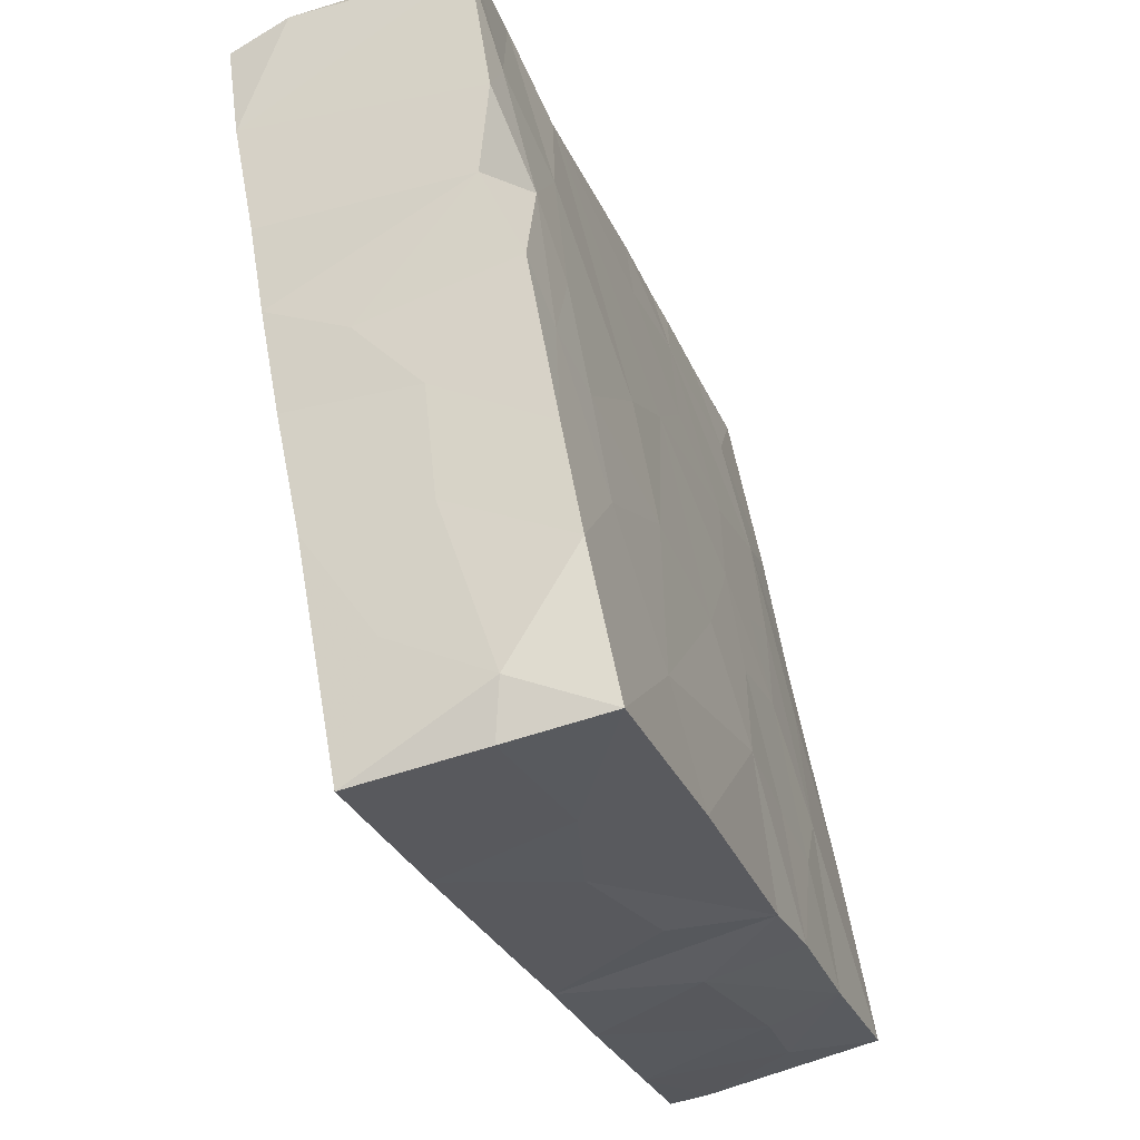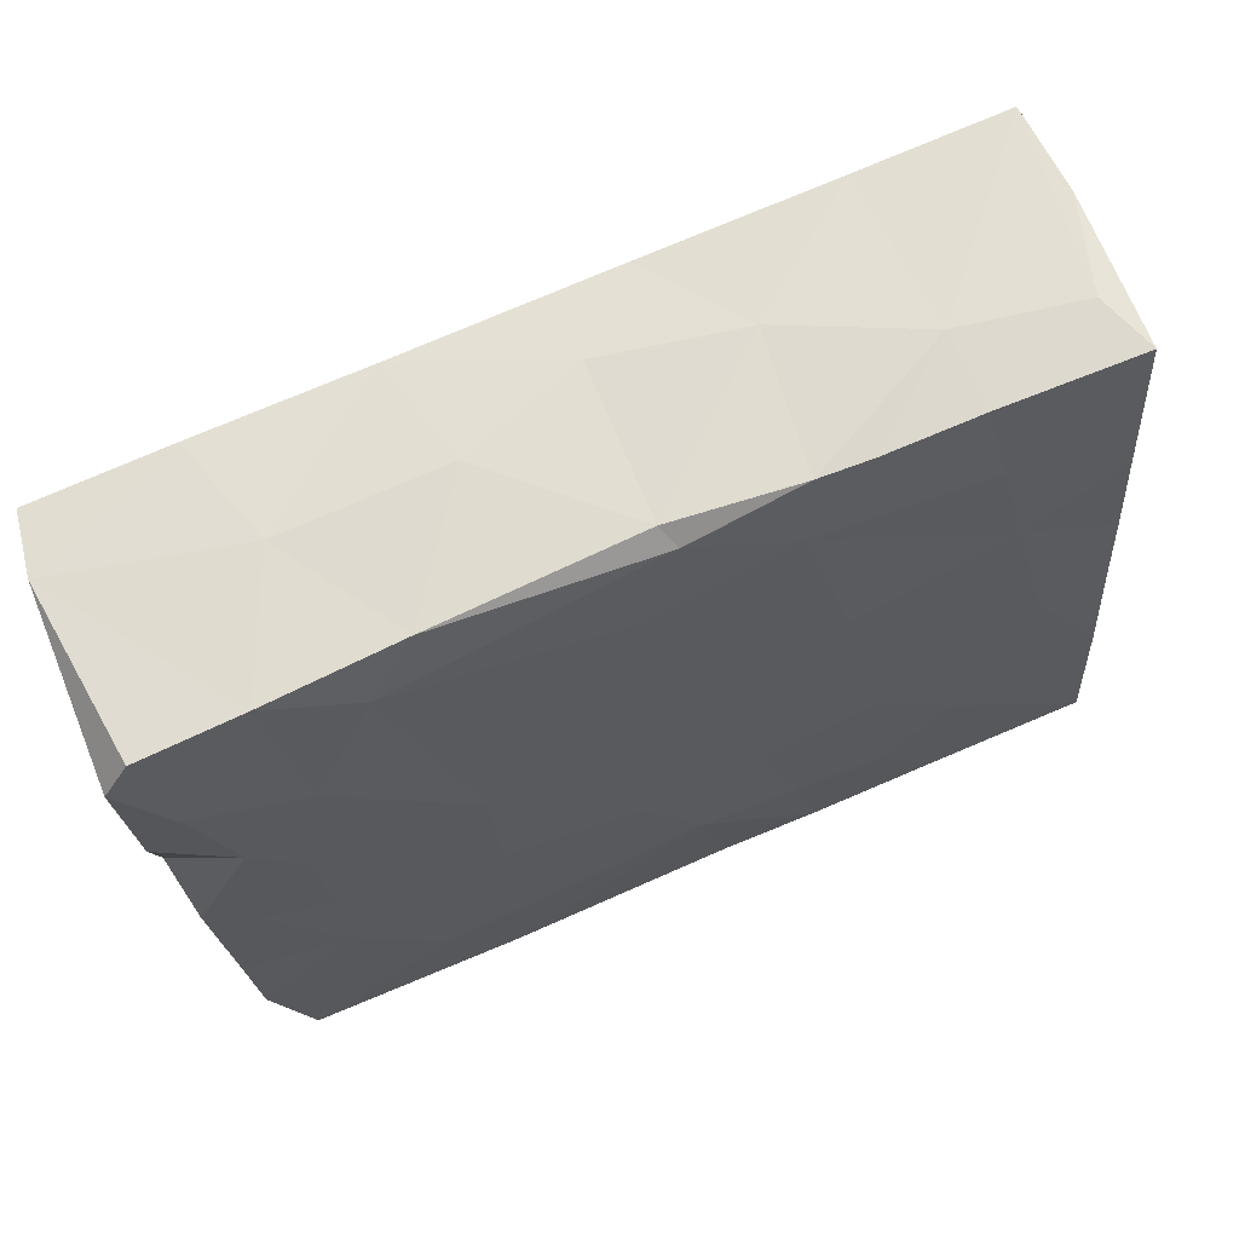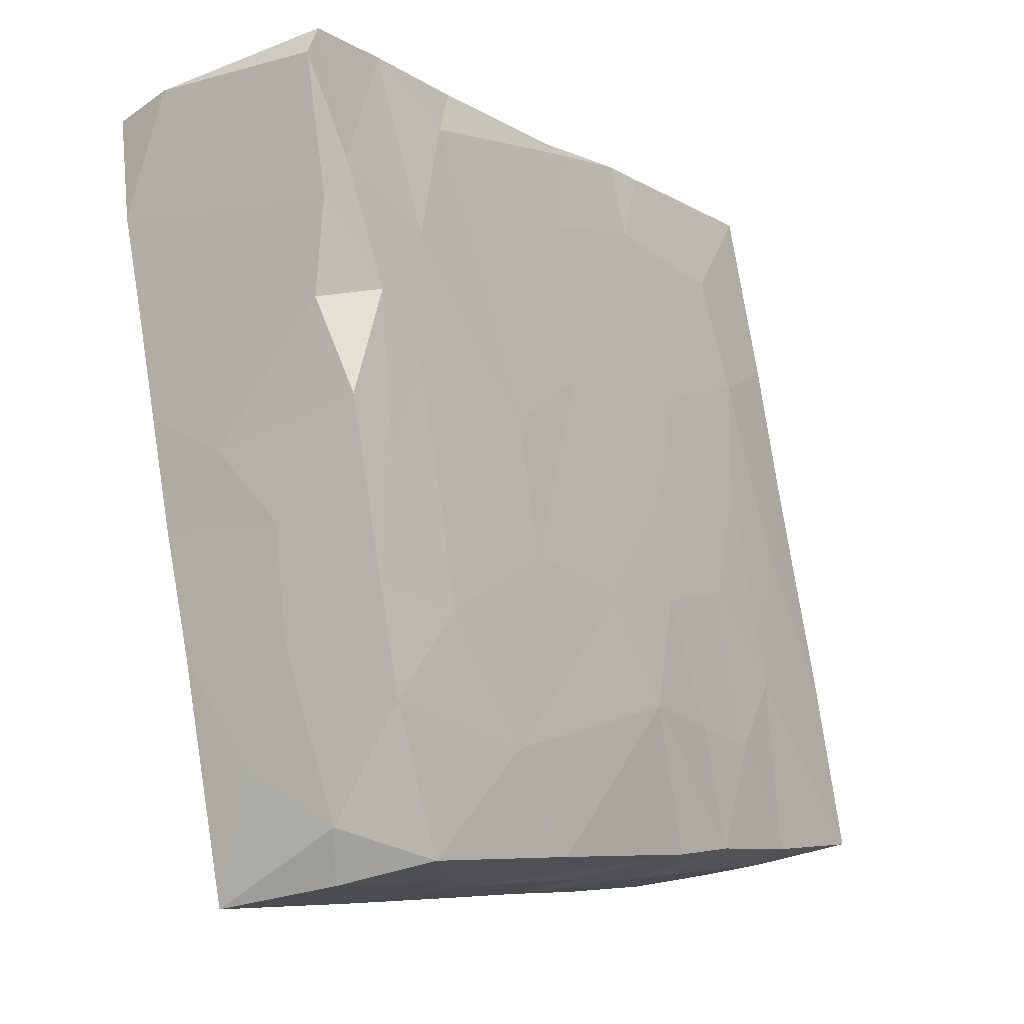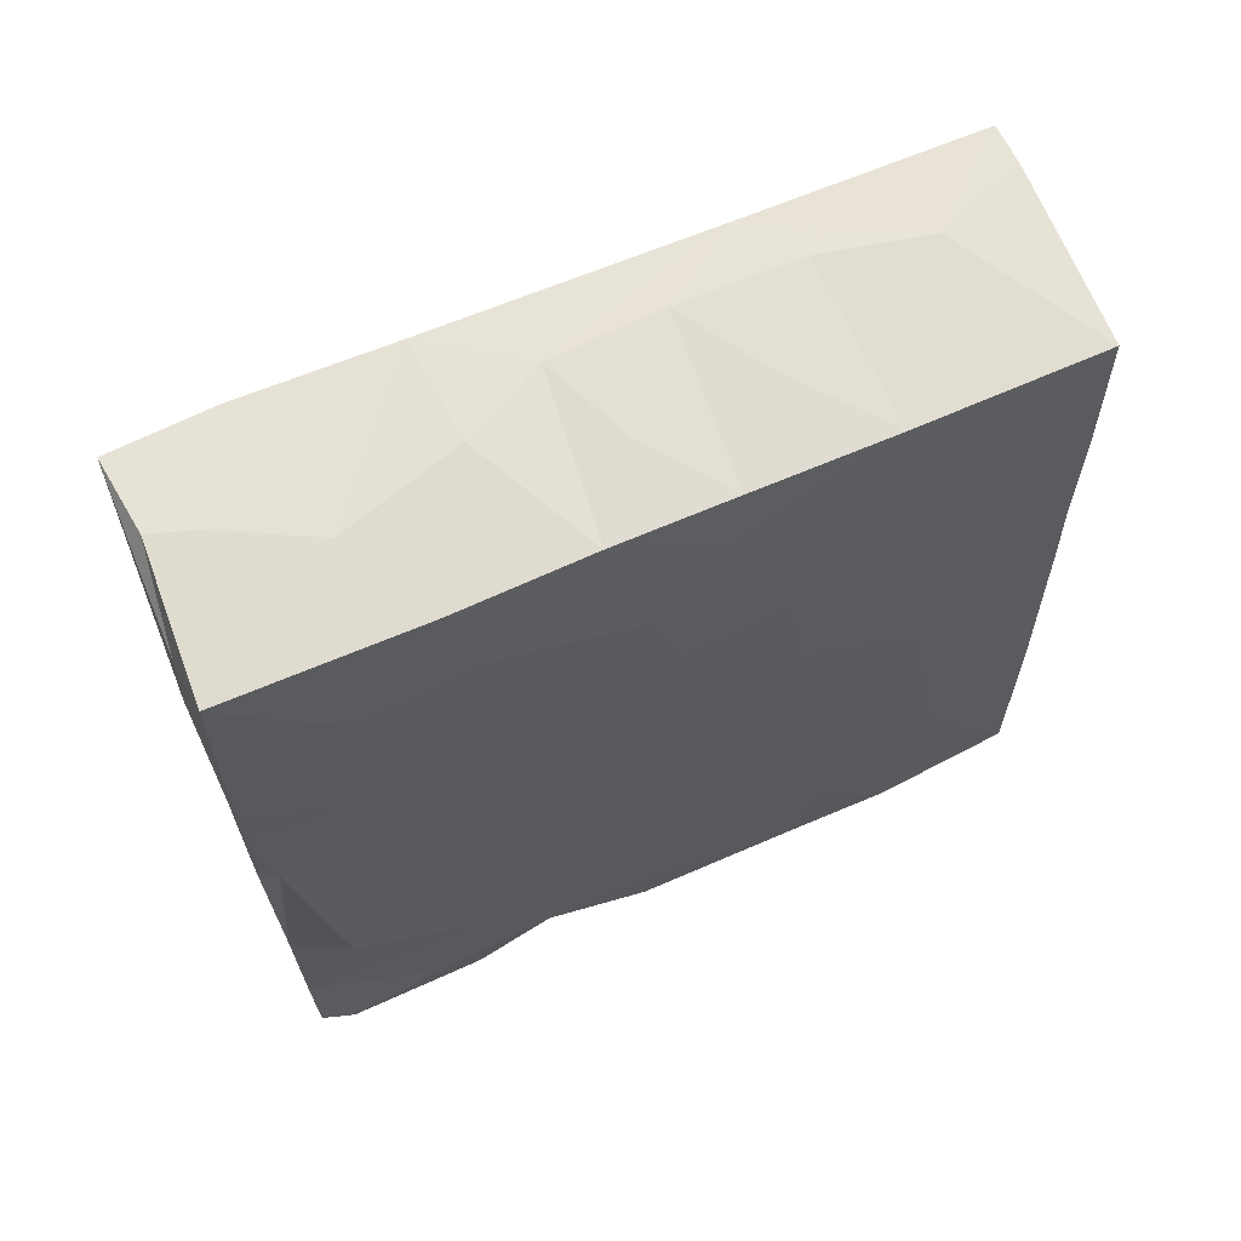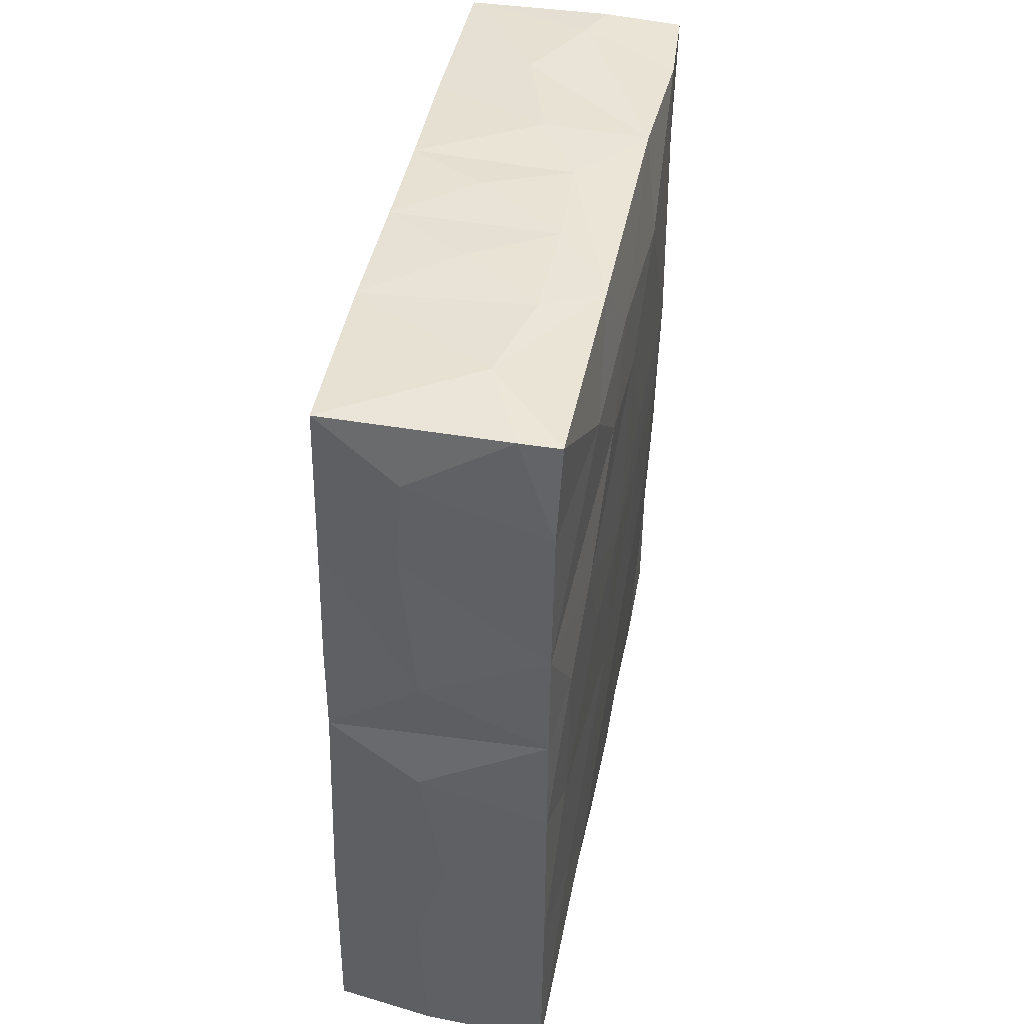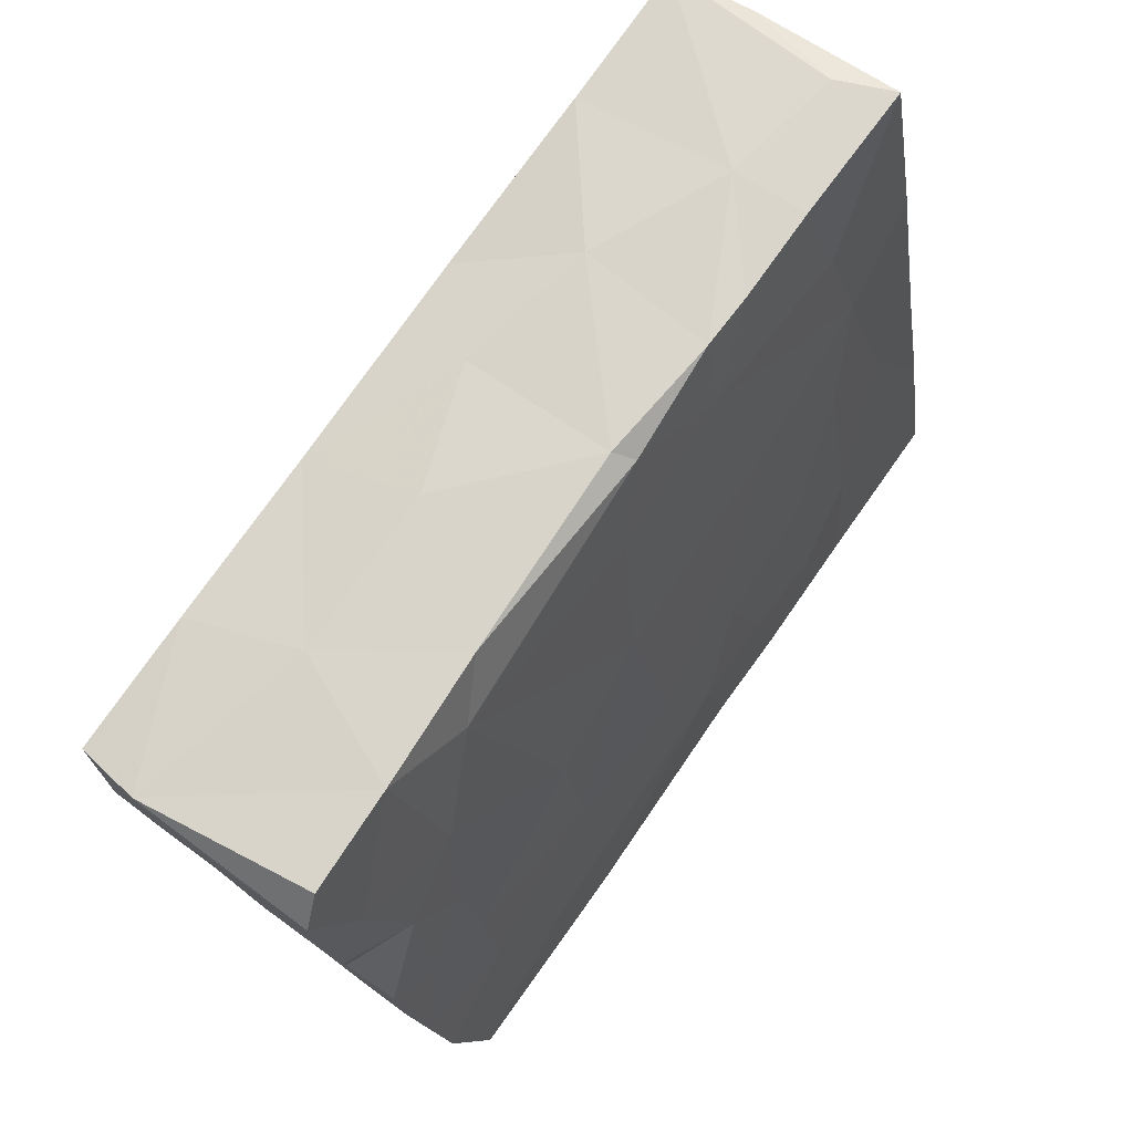
<metadata>
{"format":"obj","ext":"obj","renderer":"f3d","projection":"perspective","resolution":1024,"background":"white","views":[{"elev":-29.4,"azim":20.1,"up":"+Z"},{"elev":76.9,"azim":68.1,"up":"+Z"},{"elev":-8.0,"azim":33.9,"up":"+Z"},{"elev":66.2,"azim":56.7,"up":"+Y"},{"elev":41.7,"azim":-179.9,"up":"+Y"},{"elev":76.1,"azim":36.1,"up":"+Z"}]}
</metadata>
<code>
v 0.02665 -0.01568 0.003371
v -0.005324 -0.03461 -0.06785
v 0.01842 0.1053 0.04232
v 0.03604 0.01027 -0.05922
v -0.02117 0.04842 0.08035
v -0.007683 0.1254 -0.06575
v -0.02874 -0.03662 0.05588
v -0.02751 0.1054 0.02562
v -0.02938 0.02536 0.04177
v 0.007175 -0.0362 -0.002663
v 0.03478 0.05343 -0.0592
v -0.02455 -0.03643 0.03447
v -0.02865 -0.01714 0.04876
v 0.01834 0.04216 -0.06391
v -0.01106 -0.004938 -0.04481
v -0.01814 0.09522 -0.0237
v -0.03029 0.05344 0.04158
v -0.03212 0.06809 0.05038
v 0.03044 0.09738 -0.02439
v -0.03174 0.05044 0.05103
v -0.005681 0.0009551 -0.06785
v -0.0108 0.1257 0.01538
v -0.006145 0.07753 -0.06749
v -0.03393 0.06081 0.07618
v -0.01461 0.1252 0.07087
v 0.03632 -0.02957 -0.05943
v -0.01318 -0.03547 -0.02475
v -0.02042 0.1097 -0.009515
v 0.01697 -0.03645 0.05294
v -0.01455 0.1092 -0.03958
v 0.01473 0.04228 0.06533
v -0.005546 0.1261 0.03201
v 0.02055 -0.02443 0.03853
v 0.008995 0.07109 0.08597
v 0.02934 0.0379 -0.01051
v -0.01885 0.02312 -0.01202
v 0.01525 -0.03635 0.03552
v 0.02389 0.01329 0.0208
v 0.01575 0.1242 0.04928
v 0.01989 -0.03559 -0.05406
v 0.01639 -0.02954 0.06135
v -0.003736 0.1264 -0.02796
v 0.01932 0.1141 -0.06208
v -0.00584 0.03454 -0.06762
v 0.03254 0.06718 -0.03442
v -0.008102 0.126 -0.005487
v -0.0258 0.05224 0.01844
v -0.005736 -0.03646 0.01059
v 0.02877 -0.0353 -0.01369
v 0.0246 0.08011 0.01239
v 0.0324 -0.03504 -0.0337
v -0.02089 0.05456 -0.007184
v 0.01051 0.05038 0.08304
v -0.02284 0.09163 0.0007328
v -0.01281 -0.003237 0.08149
v 0.02785 0.08207 -0.005595
v 0.009218 0.08083 0.08557
v 0.009684 0.1263 -0.01253
v -0.03462 0.1226 0.07762
v -0.02575 0.1245 0.02969
v -0.03407 0.09546 0.07752
v 0.01325 0.002432 0.07553
v -0.02452 0.01671 0.01686
v -0.02064 -0.0362 0.07869
v -0.03298 0.0212 0.07653
v 0.02355 0.1252 0.002682
v -0.01596 0.05123 -0.02977
v 0.006927 0.04837 0.08578
v 0.01394 0.01604 -0.06459
v -0.03256 -0.00975 0.07639
v -0.01482 -0.02204 -0.02466
v 0.0183 0.05795 0.04642
v 0.02047 0.09713 -0.06263
v 0.01747 0.06696 -0.06406
v -0.001305 0.1196 0.08411
v 0.02488 0.06347 0.01295
v 0.02846 0.01272 -0.004882
v -0.006586 0.106 -0.06696
v -0.01028 0.06129 -0.05531
v 0.03395 0.1258 -0.05767
v 0.01971 0.125 0.0243
v 0.03489 0.0709 -0.05819
v 0.02305 0.09725 0.01848
v 0.004169 0.1269 -0.04659
v -0.002881 0.1255 0.05575
v -0.016 0.1247 -0.02197
v 0.009127 0.1238 0.08504
v -0.03223 0.123 0.05825
v 0.03399 -0.001653 -0.04055
v -0.009779 0.02779 -0.05325
v 0.0007539 -0.03543 -0.0446
v 0.03272 0.0835 -0.03787
v -0.02184 -0.03587 0.01788
v 0.0198 -0.003398 -0.06329
v -0.004883 0.09748 0.08424
v 0.0204 0.07625 0.03509
v 0.01822 -0.03276 -0.06367
v 0.01044 -0.0132 0.08553
v 0.006592 0.126 0.01147
v 0.02293 -0.01621 0.02545
v 0.01399 0.1013 0.0658
v 0.01837 -0.01028 0.05189
v -0.01328 0.0265 0.08219
v 0.02823 0.1256 -0.02312
v -0.01908 0.1246 0.07858
v -0.02564 0.06561 0.01626
v 0.03021 -0.01629 -0.01736
v 0.008815 0.01128 0.08549
v -0.005945 0.05529 -0.06739
v 0.009411 -0.03599 -0.02352
v 0.02325 -0.03577 0.01801
v -0.01784 -0.03585 -0.002399
v 0.00897 0.09813 0.08553
v 0.01328 0.06932 0.07035
v -0.0323 -0.03471 0.07529
v -0.01376 0.07379 -0.04184
v 0.03434 0.09574 -0.05851
v -0.01615 0.07348 0.08202
v 0.01287 -0.03644 0.07935
v 0.0328 0.04861 -0.03088
v 0.02531 -0.02786 0.00847
v 0.01129 -0.03162 0.08535
v 0.02882 0.0604 -0.008974
v 0.02144 0.03619 0.03209
v -0.03253 0.02653 0.06376
v 0.02427 0.1118 0.006533
v -0.0001055 0.1257 -0.06467
f 94 2 21
f 44 109 14
f 23 74 109
f 94 21 69
f 21 44 69
f 11 109 74
f 78 6 127
f 44 14 69
f 97 2 94
f 43 78 127
f 44 21 90
f 11 14 109
f 23 73 74
f 73 23 78
f 73 78 43
f 30 6 78
f 97 94 26
f 4 94 69
f 11 69 14
f 4 69 11
f 44 79 109
f 79 23 109
f 2 97 40
f 74 73 117
f 43 127 80
f 44 90 79
f 82 74 117
f 23 30 78
f 73 43 117
f 94 4 26
f 21 15 90
f 11 74 82
f 26 40 97
f 117 43 80
f 21 2 15
f 23 79 116
f 82 117 92
f 40 91 2
f 26 4 89
f 80 127 84
f 40 26 51
f 117 80 19
f 11 120 4
f 127 6 84
f 82 120 11
f 6 86 84
f 6 30 86
f 23 116 16
f 117 19 92
f 84 104 80
f 90 67 79
f 90 15 36
f 30 23 16
f 90 36 67
f 91 27 2
f 26 89 51
f 80 104 19
f 42 84 86
f 120 82 45
f 40 110 91
f 82 92 45
f 51 110 40
f 79 67 116
f 71 15 2
f 4 120 89
f 110 27 91
f 15 71 36
f 2 27 71
f 120 35 89
f 107 51 89
f 42 86 46
f 67 52 116
f 30 28 86
f 104 84 42
f 89 77 107
f 16 28 30
f 16 116 54
f 89 35 77
f 45 123 120
f 116 52 54
f 42 58 104
f 27 112 71
f 49 110 51
f 123 35 120
f 45 92 56
f 58 42 46
f 51 107 49
f 104 58 66
f 92 19 56
f 56 123 45
f 10 112 27
f 67 36 52
f 63 36 71
f 22 46 86
f 27 110 10
f 49 10 110
f 10 48 112
f 76 123 56
f 107 121 49
f 104 66 126
f 58 46 66
f 104 126 19
f 107 1 121
f 71 93 63
f 52 106 54
f 54 28 16
f 107 77 1
f 49 111 10
f 19 83 56
f 71 112 93
f 121 111 49
f 123 76 35
f 86 28 60
f 99 66 46
f 60 22 86
f 35 124 77
f 52 47 106
f 50 76 56
f 19 126 83
f 10 111 48
f 124 38 77
f 99 46 22
f 76 124 35
f 56 83 50
f 63 93 13
f 52 36 47
f 28 8 60
f 66 99 81
f 28 54 8
f 48 93 112
f 66 81 126
f 36 63 47
f 77 38 1
f 99 22 81
f 93 12 13
f 22 60 32
f 100 121 1
f 96 76 50
f 54 106 8
f 81 3 126
f 111 37 48
f 1 38 100
f 126 3 83
f 106 47 17
f 93 48 37
f 9 47 63
f 32 81 22
f 96 50 83
f 9 17 47
f 37 12 93
f 33 121 100
f 111 121 33
f 76 96 124
f 83 3 96
f 81 32 39
f 106 18 8
f 106 17 18
f 100 38 102
f 3 81 39
f 100 102 33
f 8 18 88
f 38 62 102
f 124 62 38
f 37 29 12
f 124 96 72
f 37 111 33
f 13 9 63
f 8 88 60
f 60 85 32
f 33 29 37
f 9 20 17
f 29 7 12
f 20 18 17
f 33 41 29
f 3 39 101
f 12 7 13
f 18 20 24
f 25 60 88
f 39 32 85
f 3 101 114
f 41 33 102
f 62 124 31
f 96 3 114
f 124 72 31
f 125 20 9
f 18 61 88
f 9 13 125
f 13 7 70
f 96 114 72
f 60 25 85
f 119 7 29
f 72 114 31
f 13 70 125
f 18 24 61
f 41 102 98
f 7 115 70
f 102 62 98
f 125 65 20
f 20 65 24
f 25 88 105
f 39 87 101
f 7 64 115
f 119 64 7
f 41 119 29
f 57 114 101
f 88 61 59
f 70 65 125
f 87 39 85
f 119 41 122
f 31 114 53
f 41 98 122
f 105 88 59
f 53 114 34
f 103 5 65
f 31 53 62
f 5 24 65
f 24 118 61
f 25 105 87
f 85 25 87
f 64 70 115
f 24 5 118
f 70 55 65
f 103 65 55
f 75 105 59
f 119 122 64
f 118 95 61
f 95 59 61
f 114 57 34
f 113 57 101
f 98 55 64
f 64 55 70
f 103 68 5
f 5 68 118
f 95 75 59
f 122 98 64
f 55 108 103
f 62 53 108
f 53 68 108
f 34 95 118
f 101 87 113
f 98 108 55
f 108 98 62
f 68 34 118
f 53 34 68
f 95 34 57
f 95 57 113
f 95 113 75
f 75 87 105
f 108 68 103
f 75 113 87

</code>
